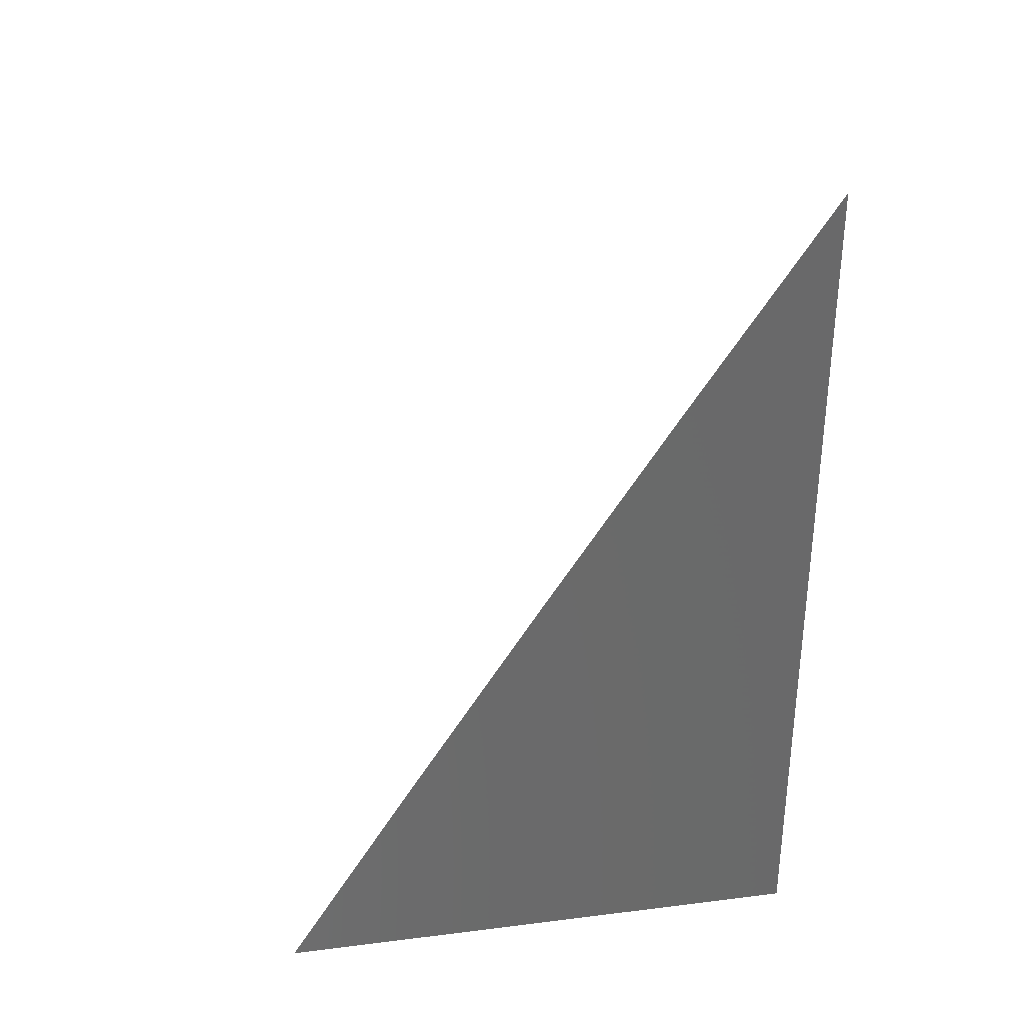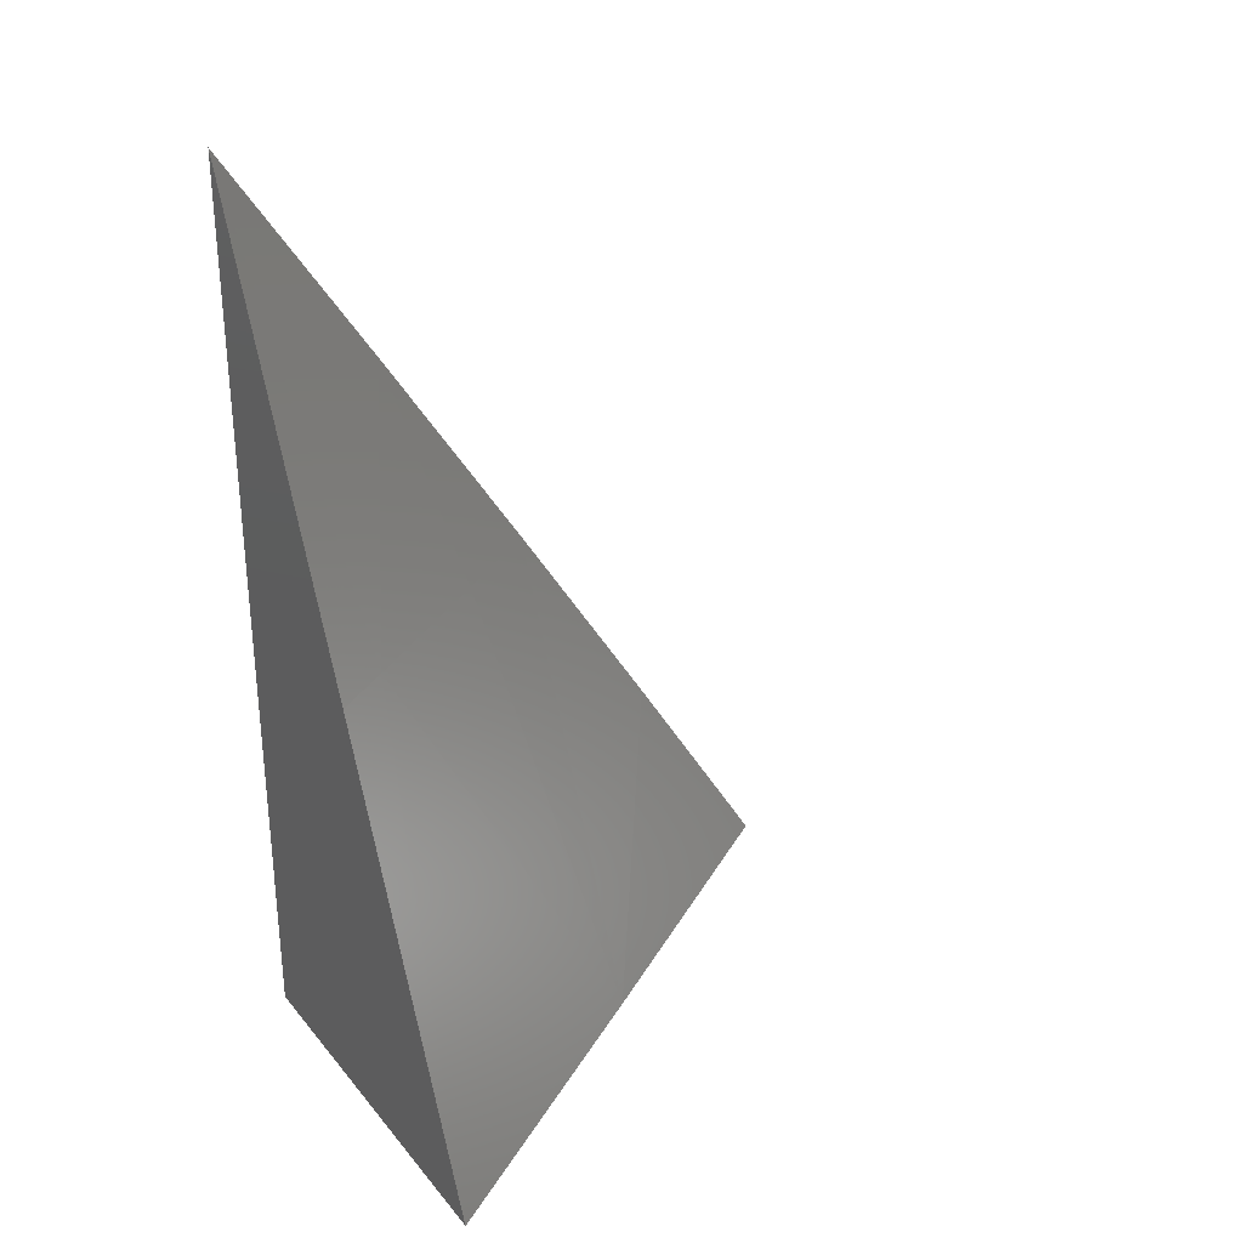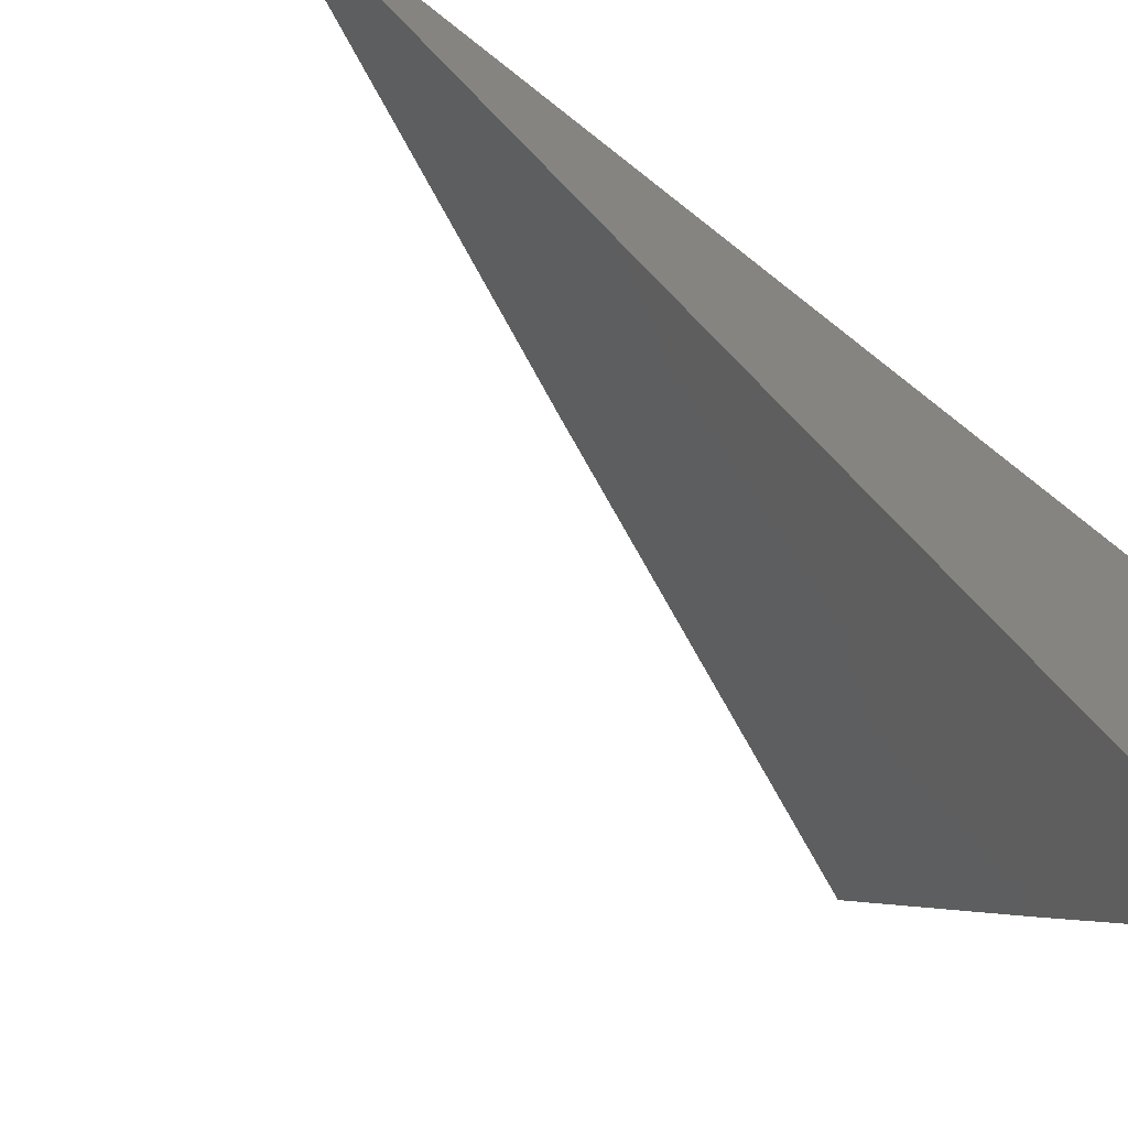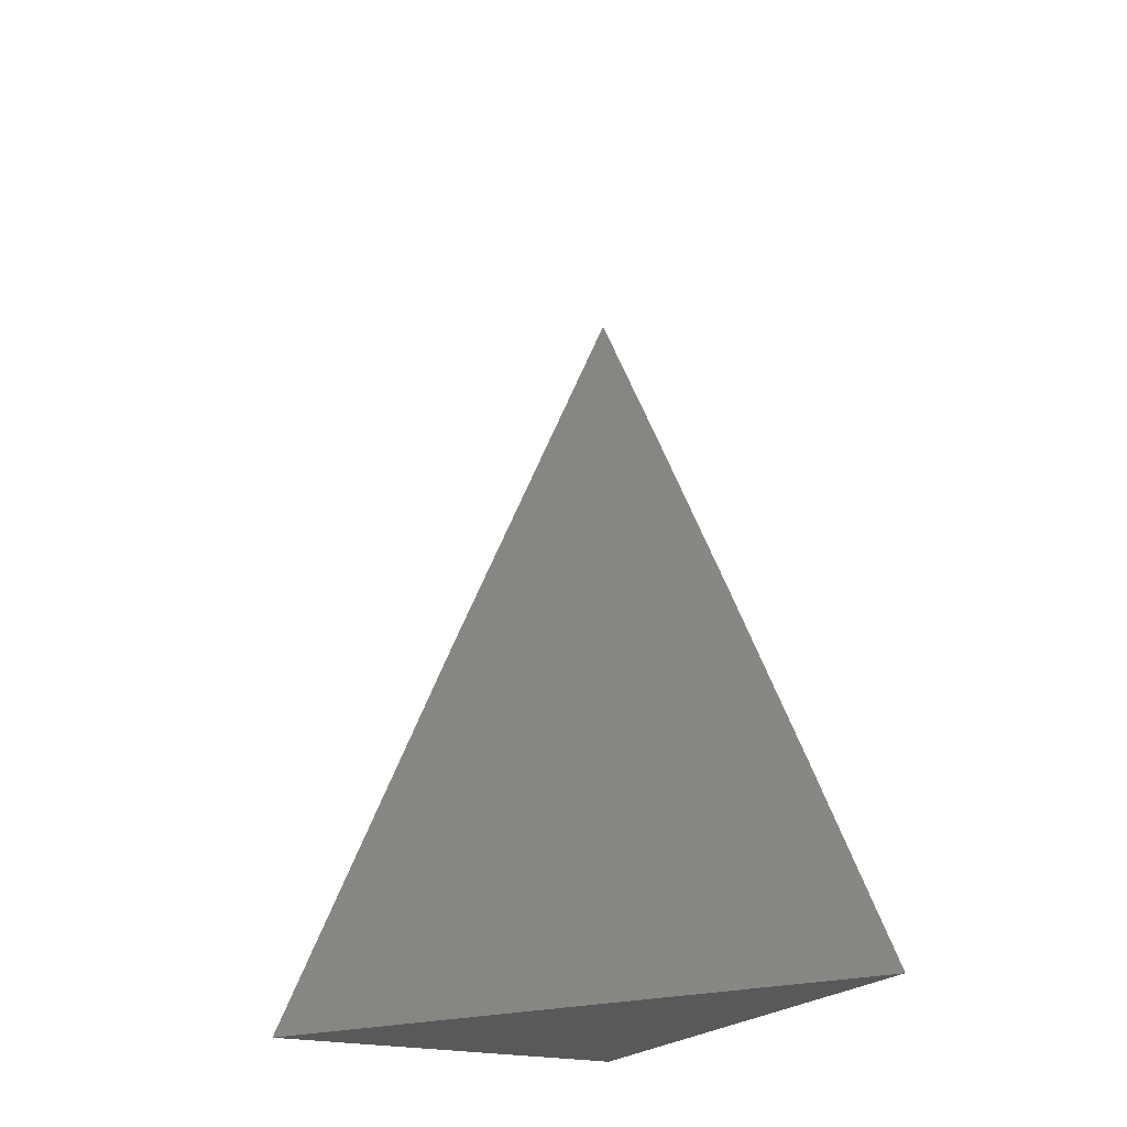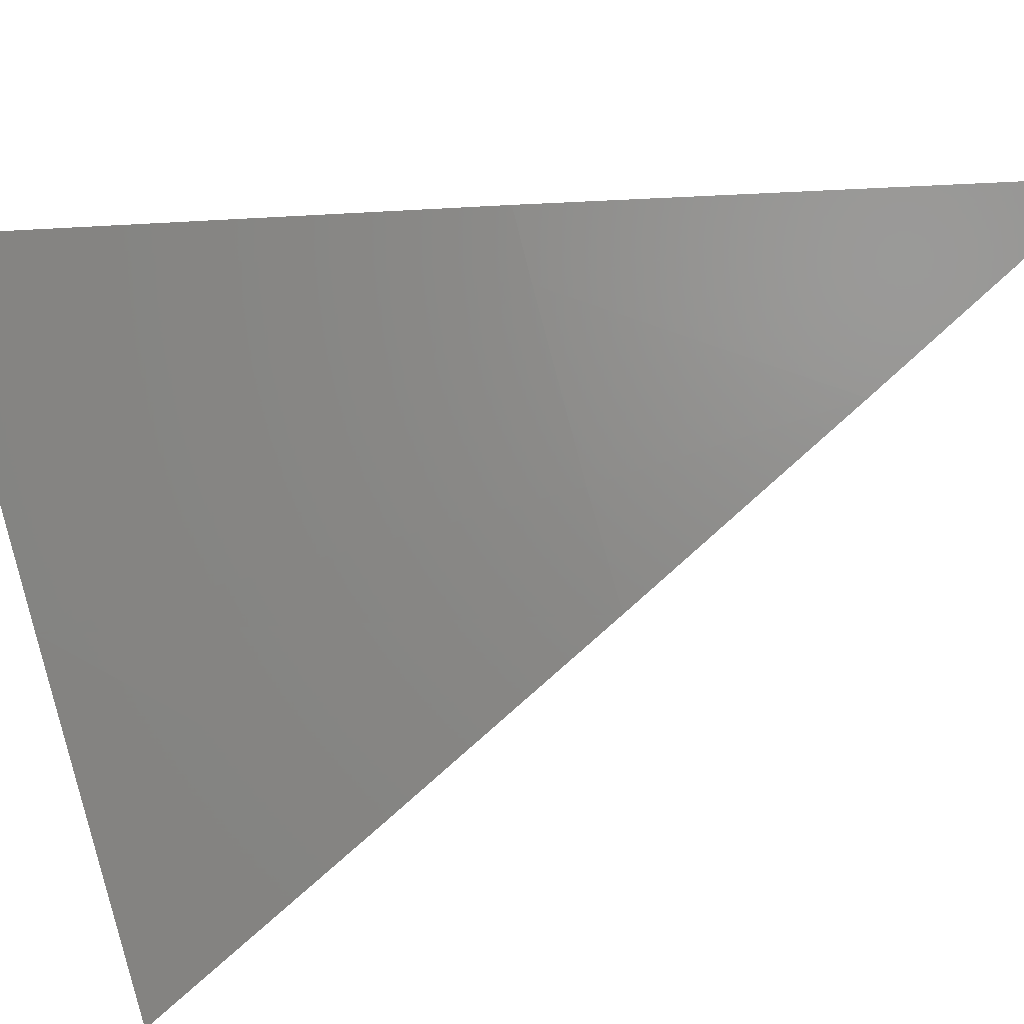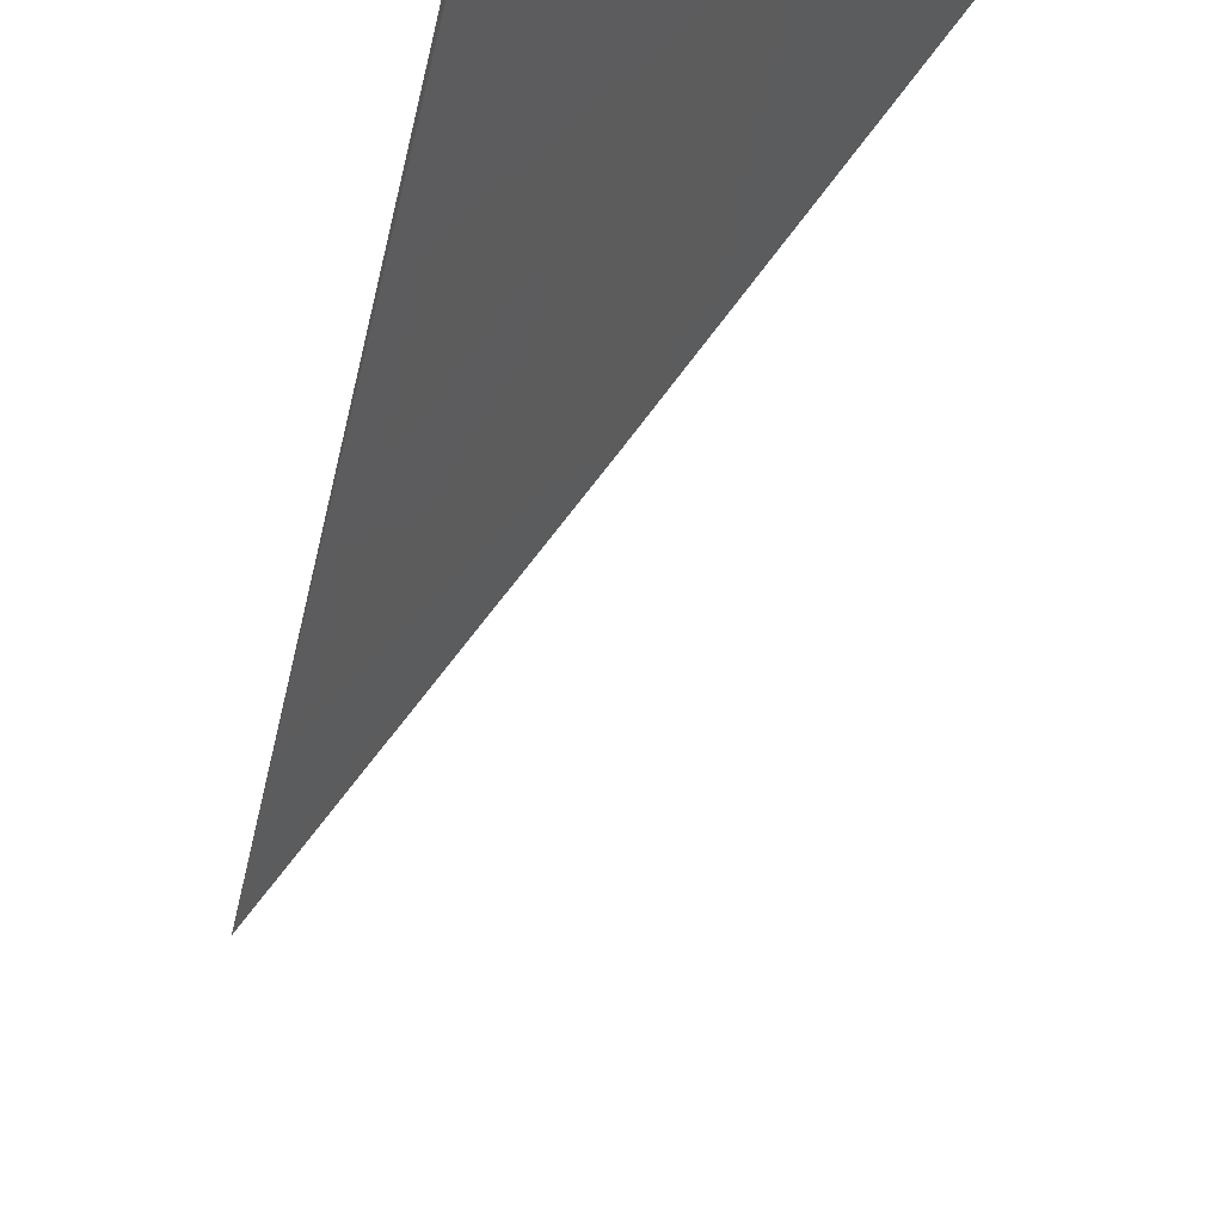
<metadata>
{"format":"stl","ext":"stl","renderer":"f3d","projection":"perspective","resolution":1024,"background":"white","views":[{"elev":33.4,"azim":80.3,"up":"+Z"},{"elev":30.1,"azim":-122.0,"up":"+Z"},{"elev":-66.5,"azim":51.1,"up":"+Y"},{"elev":-21.4,"azim":-25.6,"up":"+Z"},{"elev":-28.9,"azim":-62.1,"up":"+Y"},{"elev":-67.0,"azim":166.4,"up":"+Y"}]}
</metadata>
<code>
# stl→obj: 11 verts, 18 faces
v -9.037 -6 4.087
v -9.074 -6 4
v -9.03 -6.011 4.086
v -9.037 -6.055 4
v -9.012 -6.038 4.086
v -9 -6.055 4.087
v -9 -6.028 4.13
v -9 -6.11 4
v -9 -6.083 4.043
v -9 -6 4.173
v -9 -6 4
f 1 2 3
f 3 2 4
f 3 4 5
f 5 4 6
f 5 6 7
f 8 9 4
f 4 9 6
f 5 7 3
f 3 7 10
f 3 10 1
f 10 7 11
f 11 7 6
f 11 6 9
f 9 8 11
f 8 4 11
f 11 4 2
f 2 1 11
f 11 1 10

</code>
